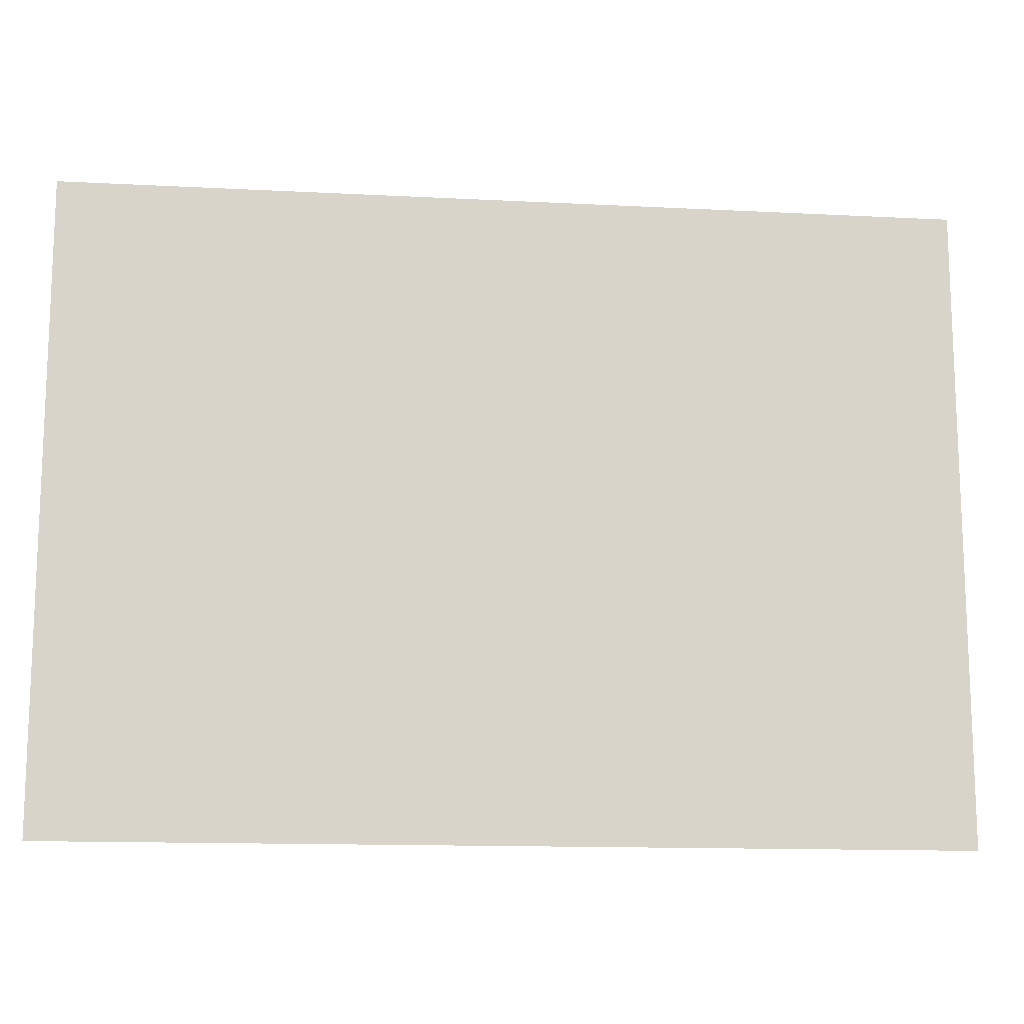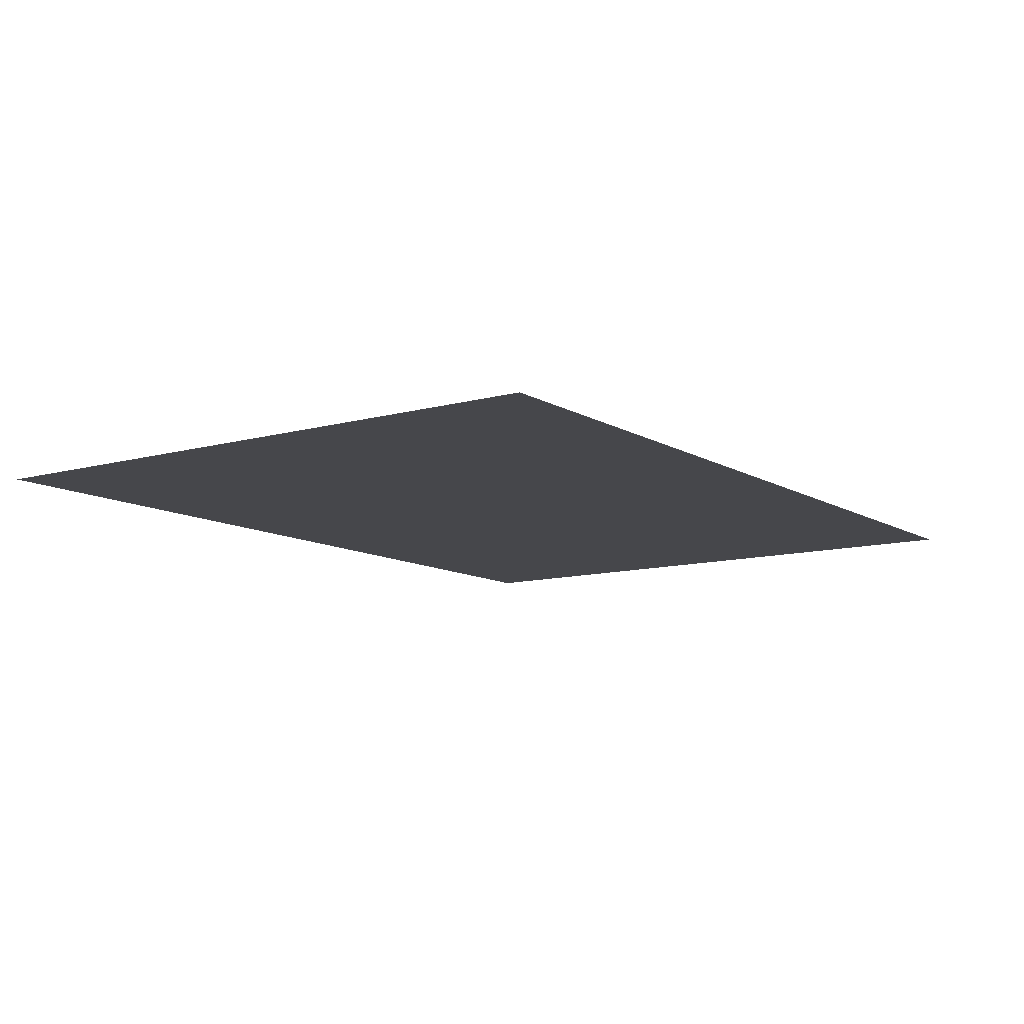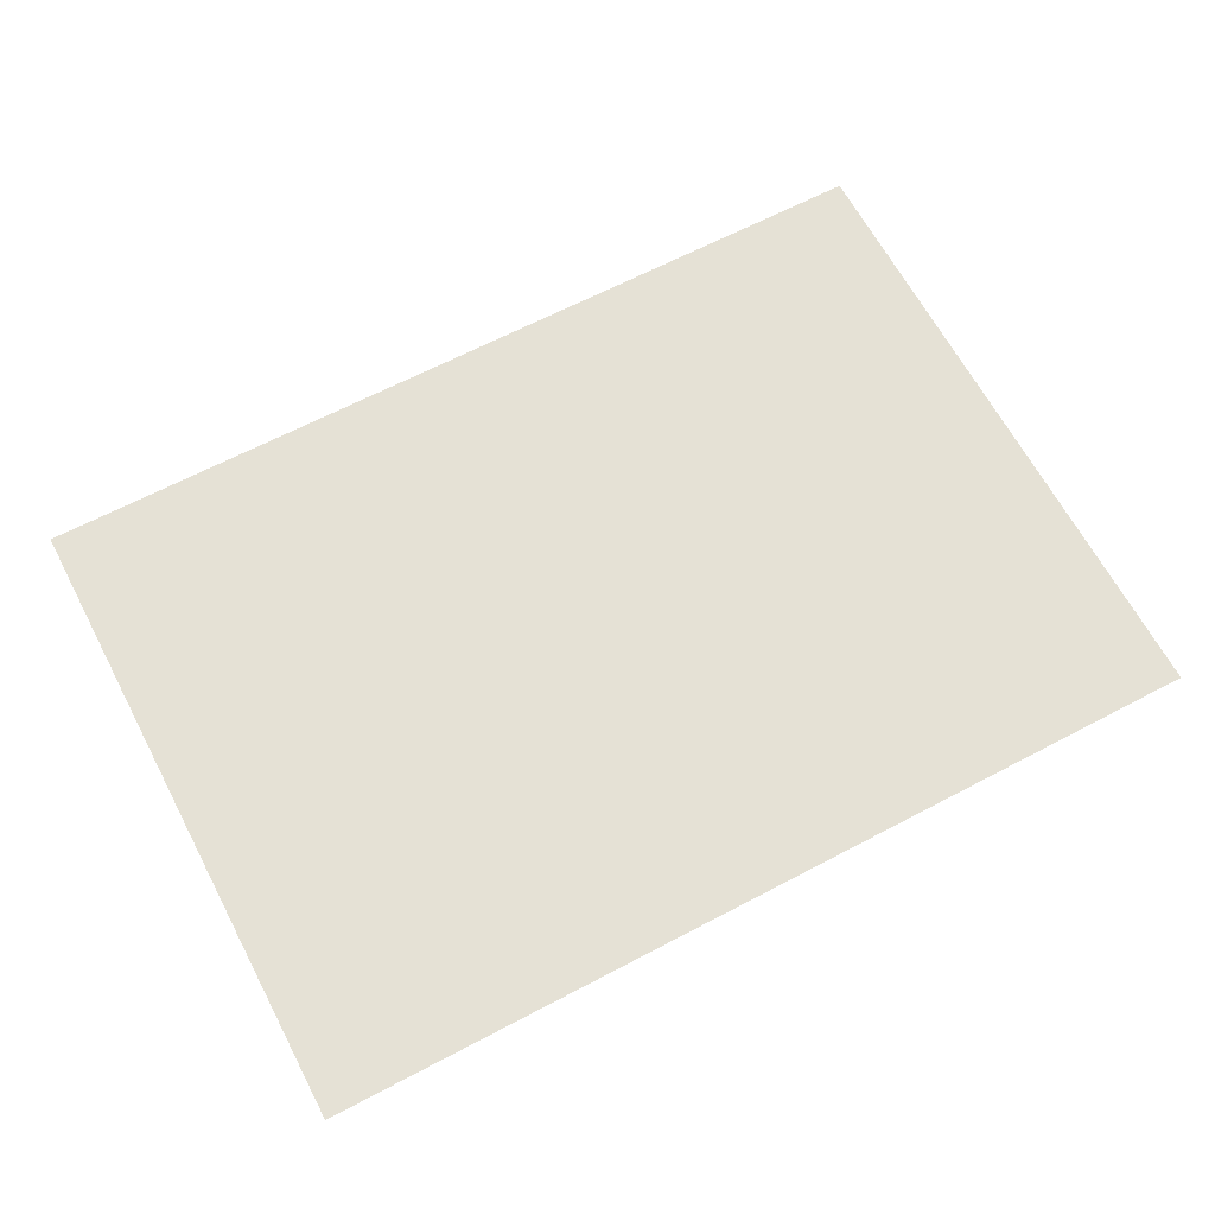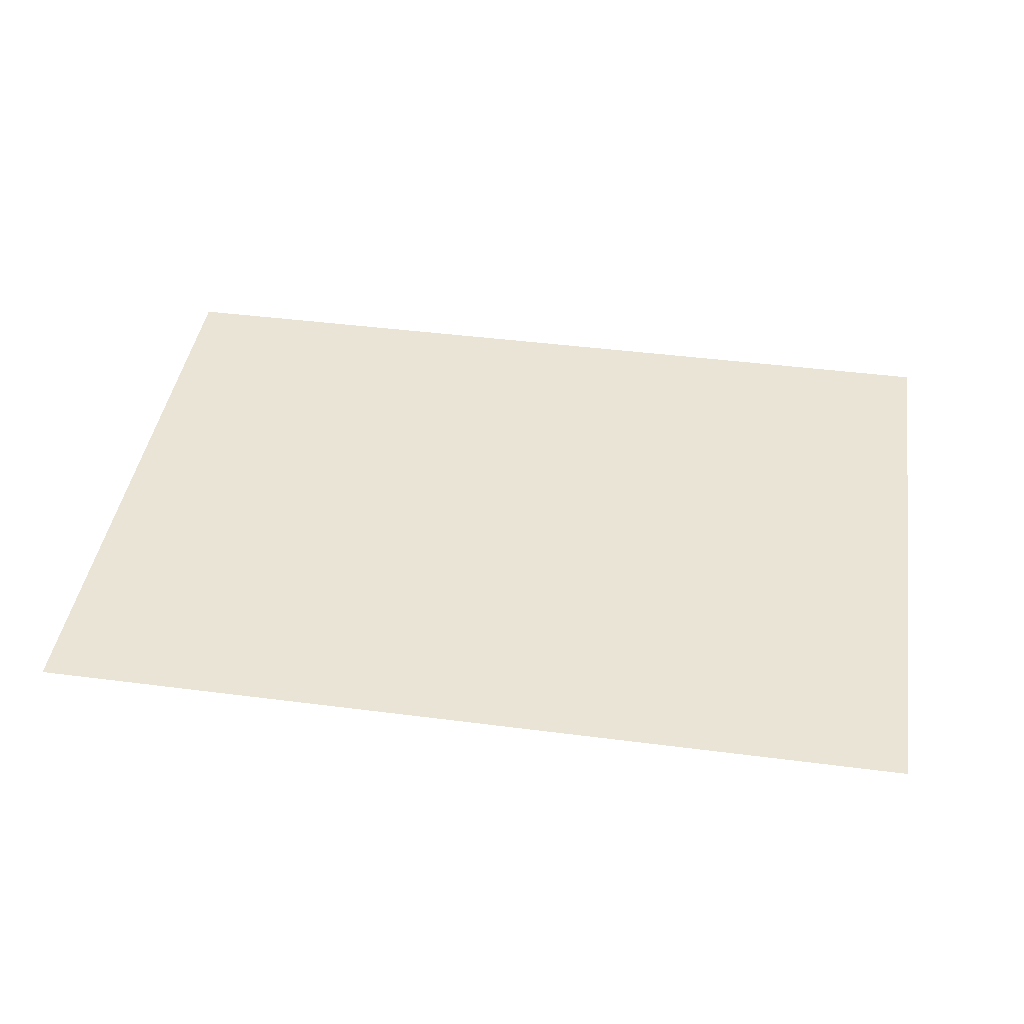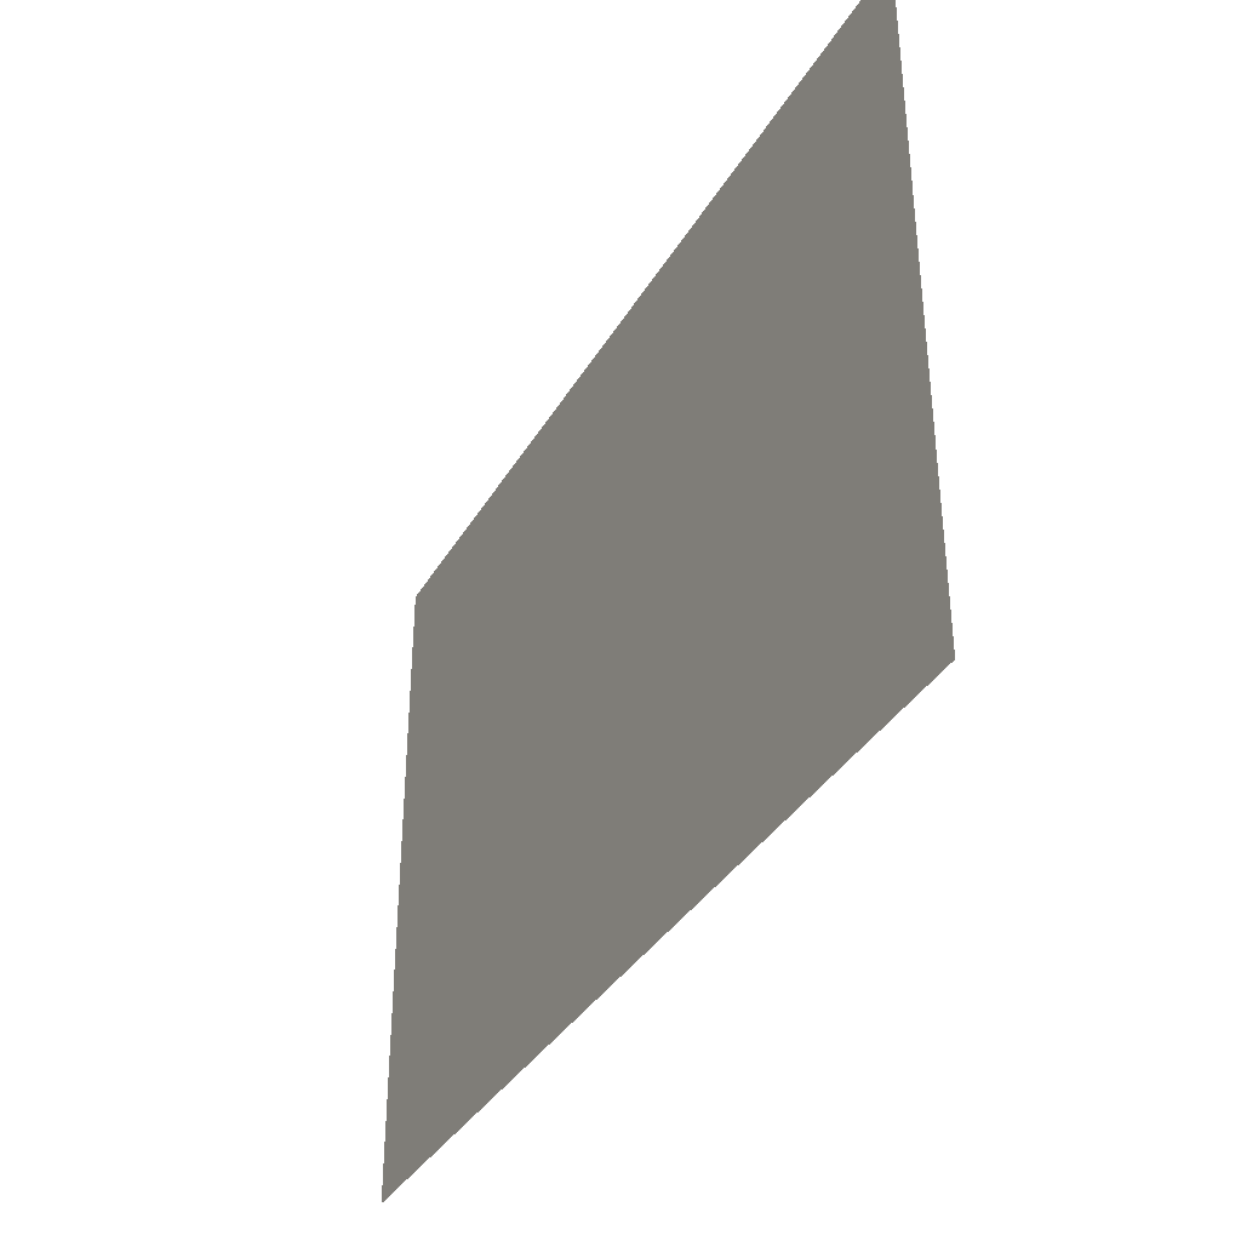
<metadata>
{"format":"obj","ext":"obj","renderer":"f3d","projection":"perspective","resolution":1024,"background":"white","views":[{"elev":-13.7,"azim":-6.6,"up":"+Z"},{"elev":-10.7,"azim":-55.1,"up":"+Y"},{"elev":65.1,"azim":152.1,"up":"+Y"},{"elev":42.5,"azim":-171.2,"up":"+Y"},{"elev":-36.1,"azim":-116.9,"up":"+Z"}]}
</metadata>
<code>
o Sheet3.008_Plane.022
v -0.1643 0 0.1175
v 0.1643 0 0.1175
v -0.1643 0 -0.1175
v 0.1643 0 -0.1175
v -0.1643 0 0.1175
v 0.1643 0 0.1175
v -0.1643 0 -0.1175
v 0.1643 0 -0.1175
f 1 2 4 3
f 5 7 8 6

</code>
